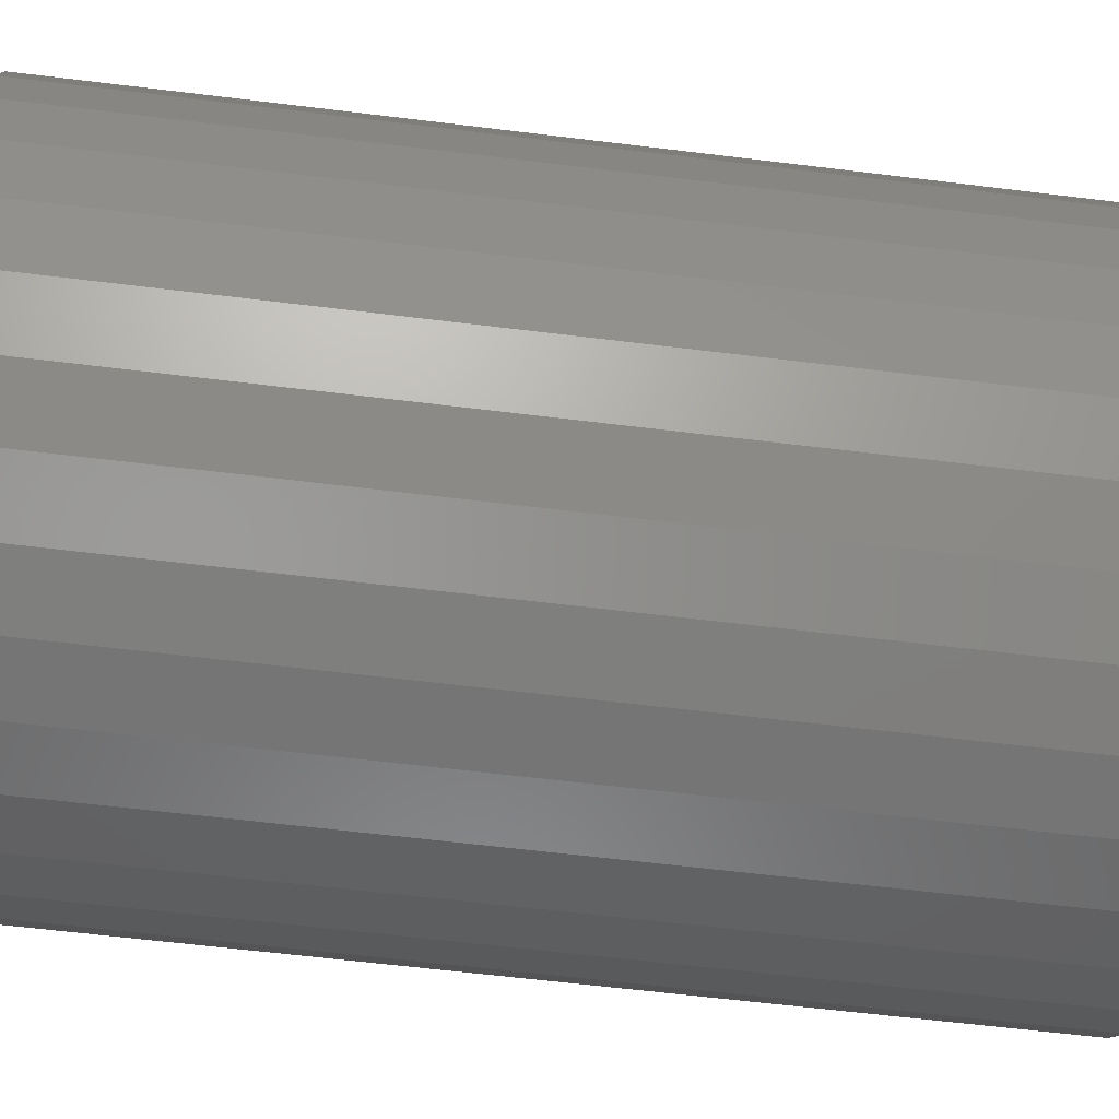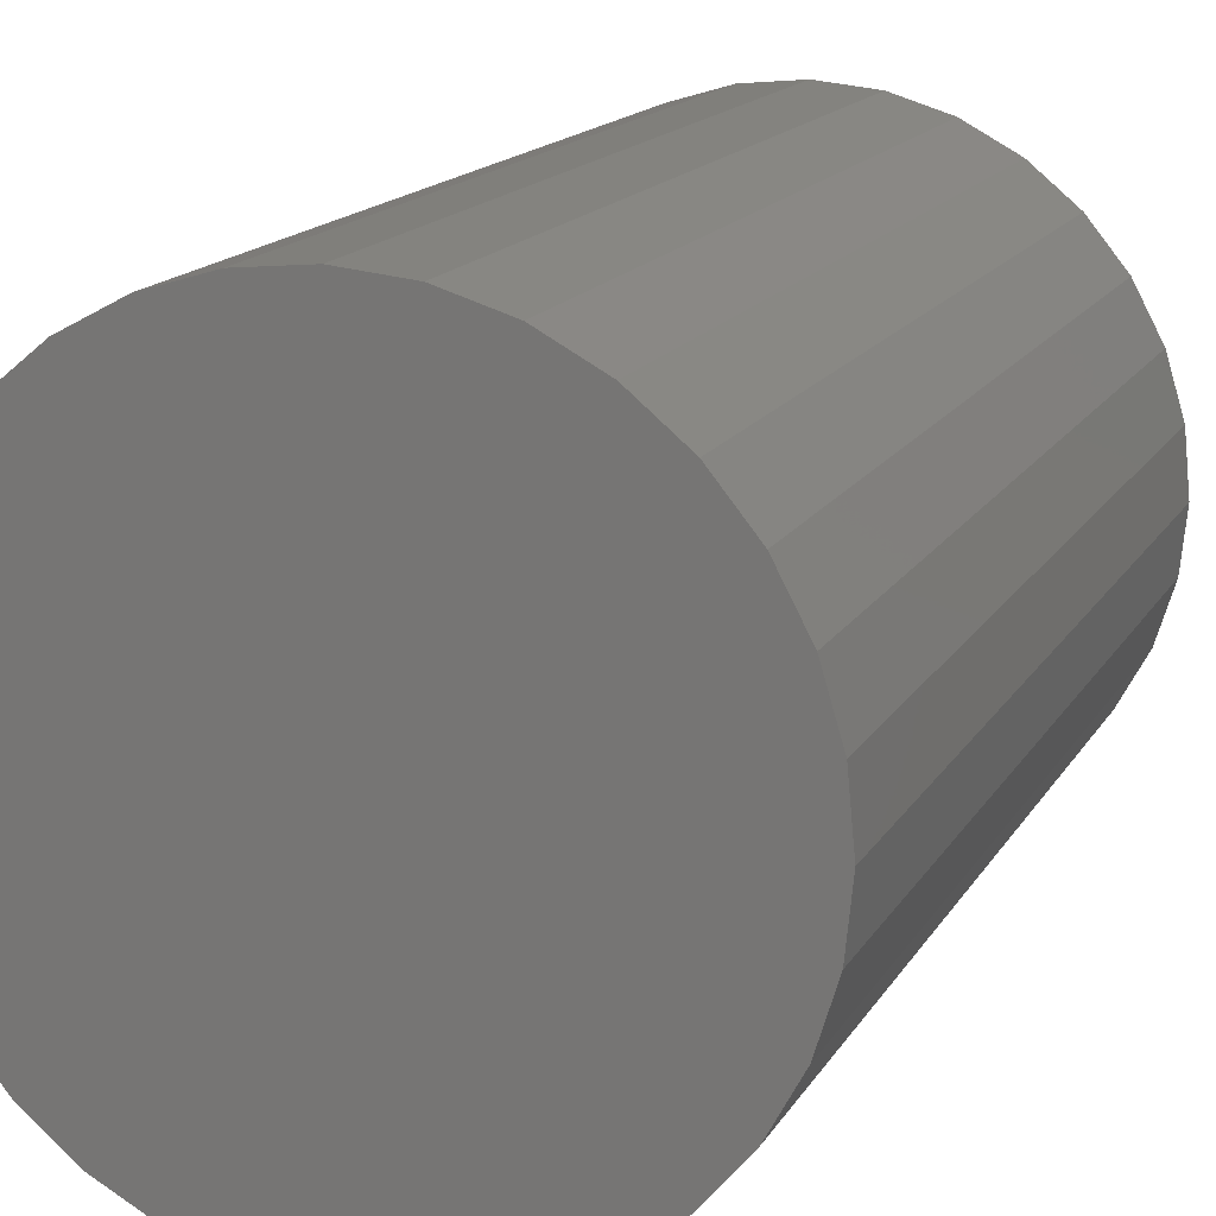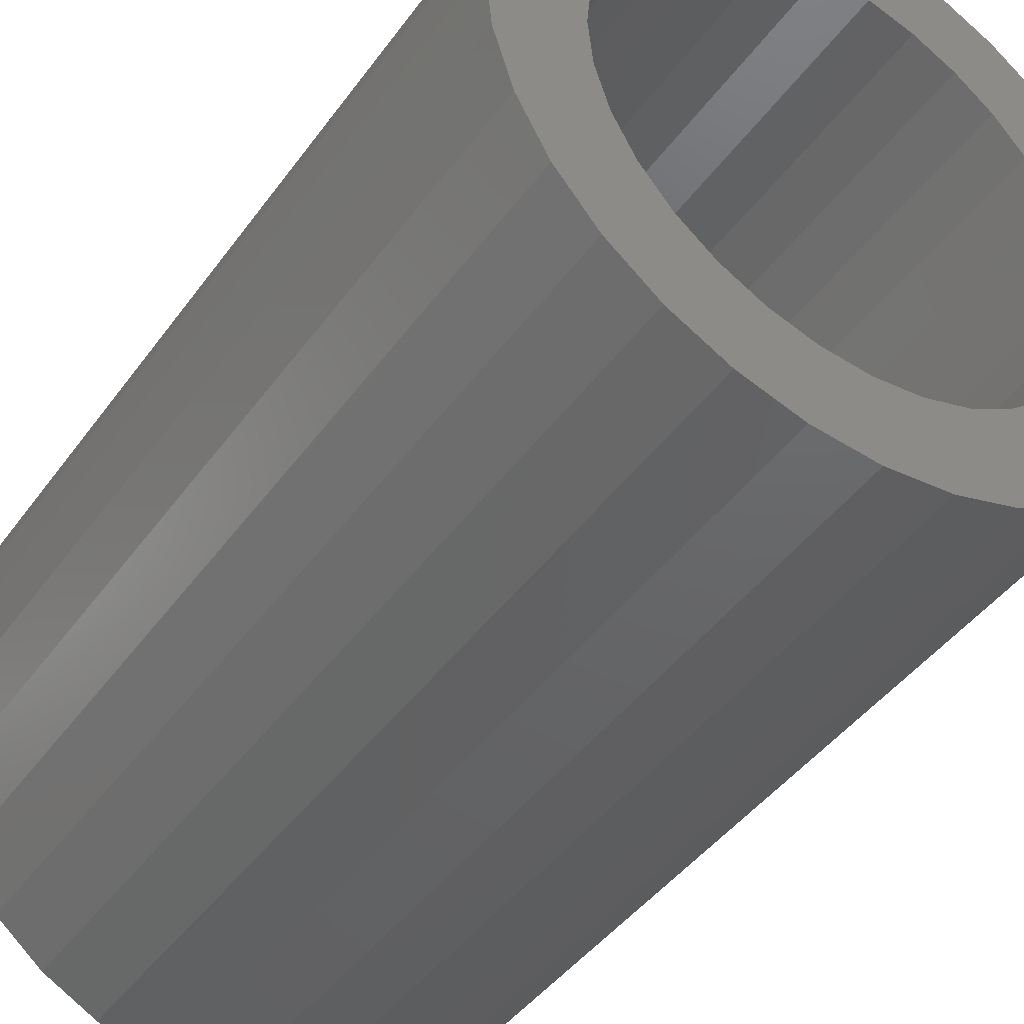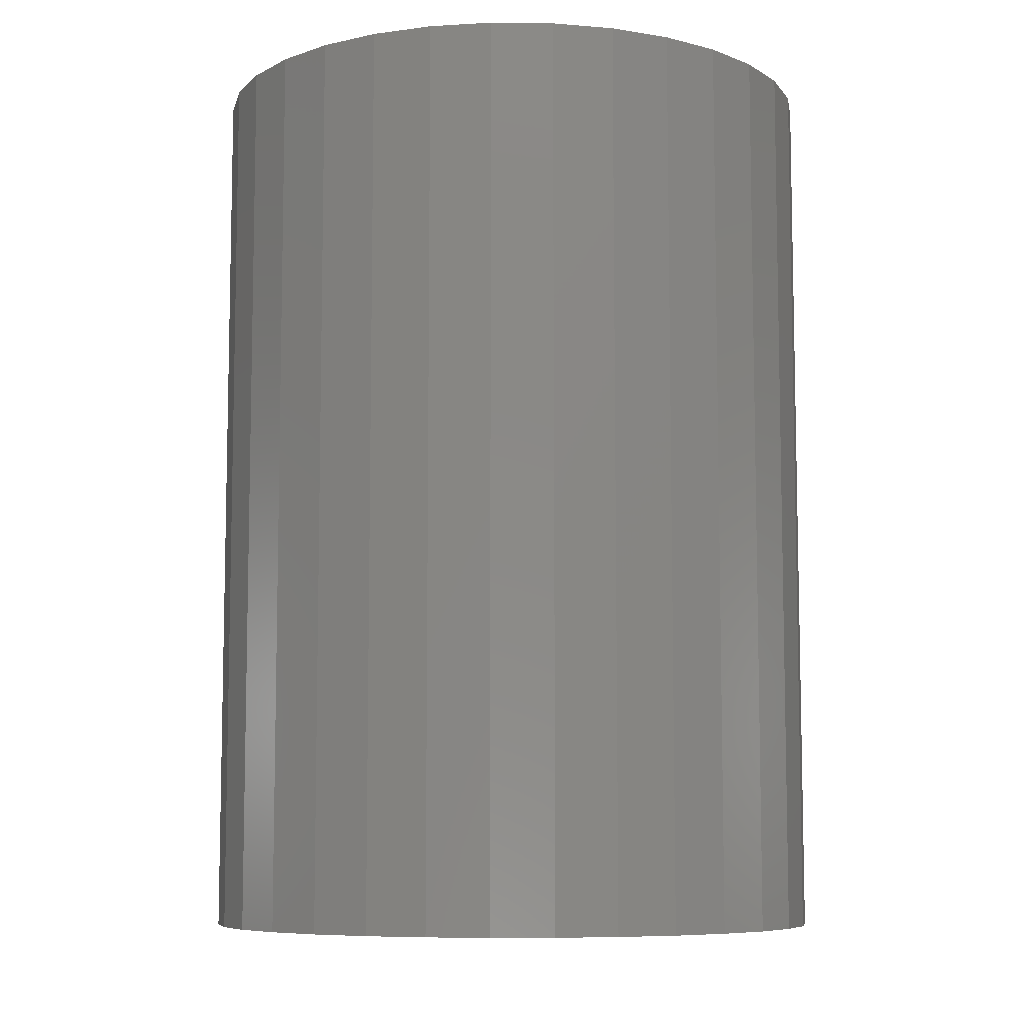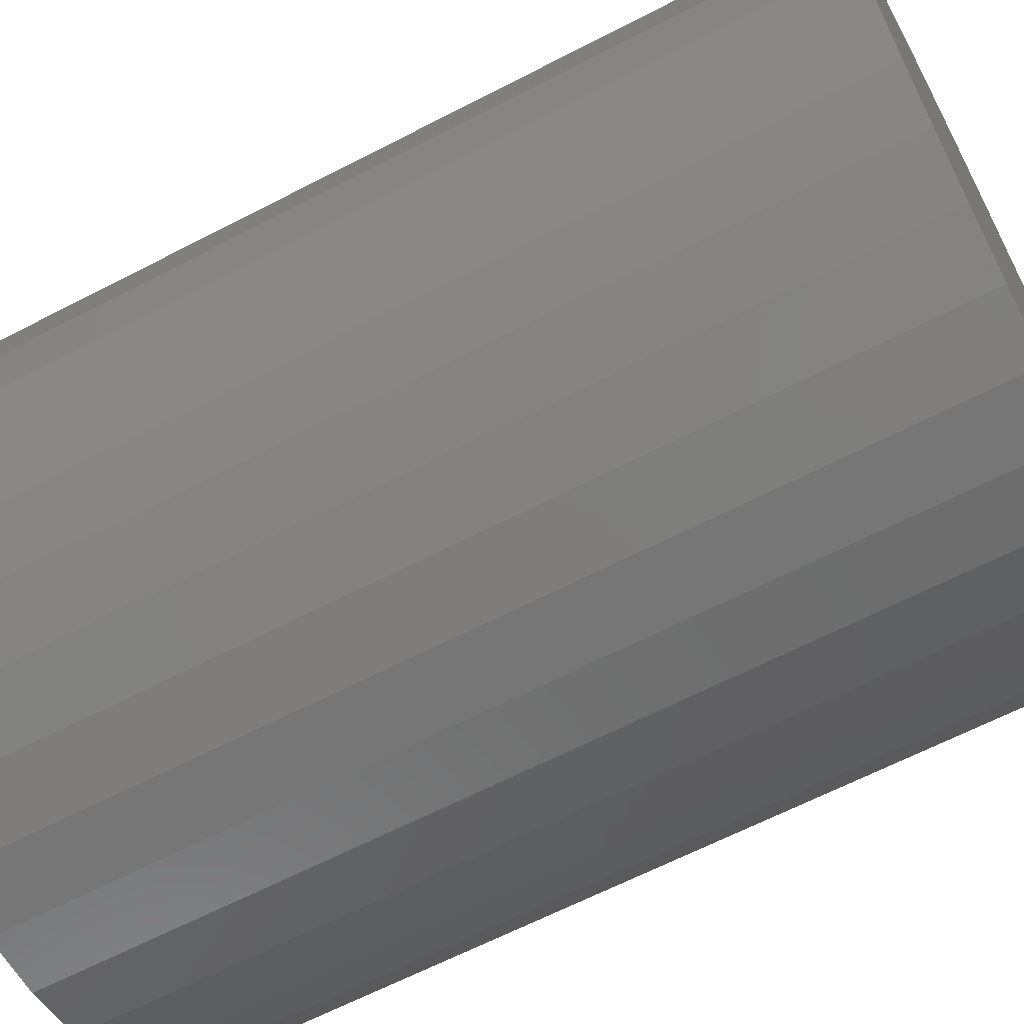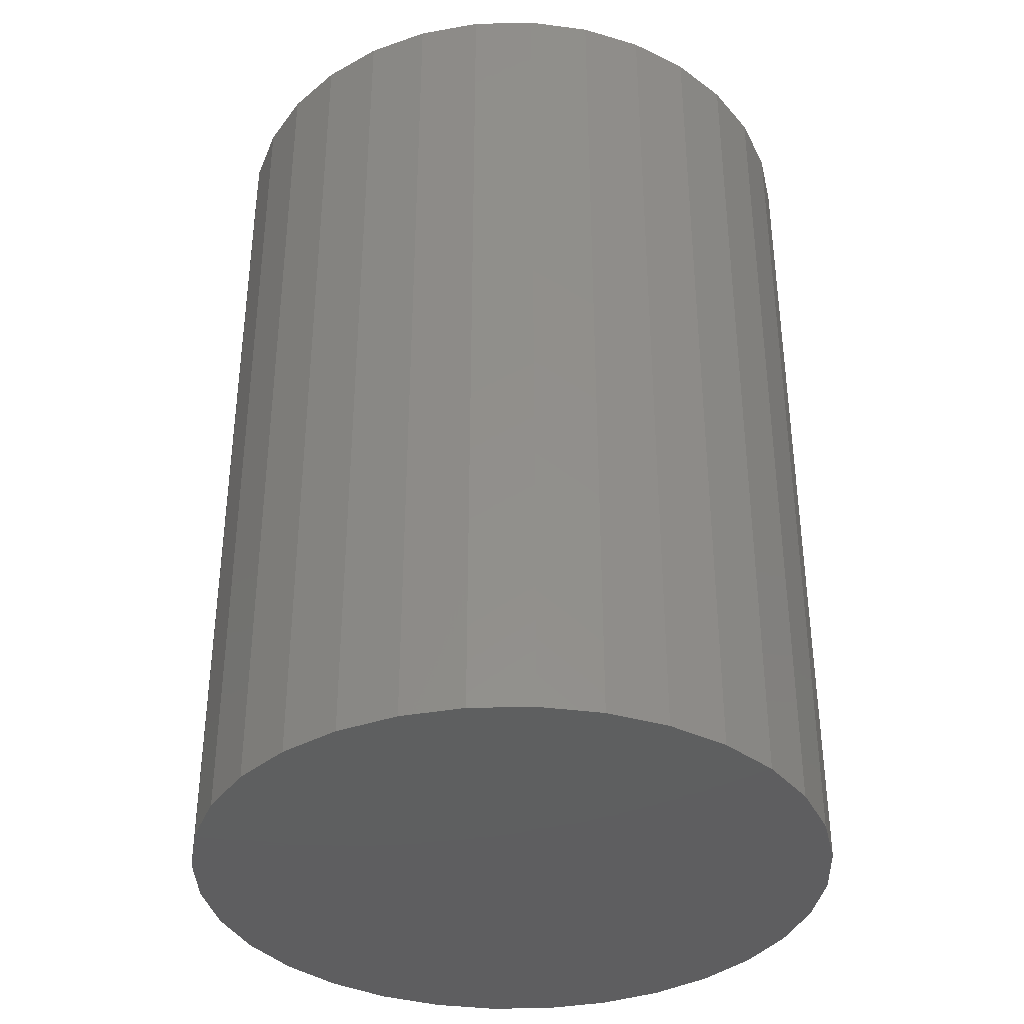
<metadata>
{"format":"stl","ext":"stl","renderer":"f3d","projection":"perspective","resolution":1024,"background":"white","views":[{"elev":-62.0,"azim":-97.1,"up":"+Y"},{"elev":15.5,"azim":-159.3,"up":"+Y"},{"elev":-43.5,"azim":-33.1,"up":"+Y"},{"elev":-8.0,"azim":-18.7,"up":"+Z"},{"elev":-64.3,"azim":117.6,"up":"+Y"},{"elev":-36.9,"azim":108.6,"up":"+Z"}]}
</metadata>
<code>
# stl→obj: 128 verts, 252 faces
v 0.5828 -0.2616 0.1641
v 0.5582 -0.2645 0.1641
v 0.5764 -0.2668 0.1641
v 0.5712 -0.2732 0.1641
v 0.5529 -0.2744 0.1641
v 0.5673 -0.2804 0.1641
v 0.5496 -0.2852 0.1641
v 0.565 -0.2883 0.1641
v 0.5673 -0.3125 0.1641
v 0.565 -0.3046 0.1641
v 0.5496 -0.3077 0.1641
v 0.5529 -0.3185 0.1641
v 0.5712 -0.3198 0.1641
v 0.5582 -0.3284 0.1641
v 0.5764 -0.3261 0.1641
v 0.5828 -0.3313 0.1641
v 0.5654 -0.3372 0.1641
v 0.59 -0.3352 0.1641
v 0.5979 -0.3376 0.1641
v 0.5741 -0.3443 0.1641
v 0.6381 -0.2486 0.1641
v 0.6143 -0.2553 0.1641
v 0.6468 -0.2558 0.1641
v 0.6221 -0.2577 0.1641
v 0.6294 -0.2616 0.1641
v 0.6539 -0.2645 0.1641
v 0.6357 -0.2668 0.1641
v 0.641 -0.2732 0.1641
v 0.6593 -0.2744 0.1641
v 0.6448 -0.2804 0.1641
v 0.6625 -0.2852 0.1641
v 0.6472 -0.2883 0.1641
v 0.648 -0.2965 0.1641
v 0.6625 -0.3077 0.1641
v 0.6472 -0.3046 0.1641
v 0.6448 -0.3125 0.1641
v 0.6593 -0.3185 0.1641
v 0.641 -0.3198 0.1641
v 0.6539 -0.3284 0.1641
v 0.6357 -0.3261 0.1641
v 0.6294 -0.3313 0.1641
v 0.6468 -0.3372 0.1641
v 0.6221 -0.3352 0.1641
v 0.6143 -0.3376 0.1641
v 0.6381 -0.3443 0.1641
v 0.6637 -0.2965 0.1641
v 0.5485 -0.2965 0.1641
v 0.5641 -0.2965 0.1641
v 0.5654 -0.2558 0.1641
v 0.59 -0.2577 0.1641
v 0.5979 -0.2553 0.1641
v 0.6061 -0.2545 0.1641
v 0.5741 -0.2486 0.1641
v 0.6061 -0.3384 0.1641
v 0.5841 -0.3496 0.1641
v 0.5949 -0.3529 0.1641
v 0.6061 -0.354 0.1641
v 0.6173 -0.3529 0.1641
v 0.6281 -0.3496 0.1641
v 0.6281 -0.2433 0.1641
v 0.6173 -0.24 0.1641
v 0.6061 -0.2389 0.1641
v 0.5949 -0.24 0.1641
v 0.5841 -0.2433 0.1641
v 0.6061 -0.3384 0.01562
v 0.6143 -0.3376 0.01562
v 0.6221 -0.3352 0.01562
v 0.6294 -0.3313 0.01562
v 0.6357 -0.3261 0.01562
v 0.641 -0.3198 0.01562
v 0.6448 -0.3125 0.01562
v 0.6472 -0.3046 0.01562
v 0.648 -0.2965 0.01562
v 0.5979 -0.3376 0.01562
v 0.59 -0.3352 0.01562
v 0.5828 -0.3313 0.01562
v 0.5764 -0.3261 0.01562
v 0.5712 -0.3198 0.01562
v 0.5673 -0.3125 0.01562
v 0.565 -0.3046 0.01562
v 0.5641 -0.2965 0.01562
v 0.6061 -0.2545 0.01562
v 0.5979 -0.2553 0.01562
v 0.59 -0.2577 0.01562
v 0.5828 -0.2616 0.01562
v 0.5764 -0.2668 0.01562
v 0.5712 -0.2732 0.01562
v 0.5673 -0.2804 0.01562
v 0.565 -0.2883 0.01562
v 0.6143 -0.2553 0.01562
v 0.6221 -0.2577 0.01562
v 0.6294 -0.2616 0.01562
v 0.6357 -0.2668 0.01562
v 0.641 -0.2732 0.01562
v 0.6448 -0.2804 0.01562
v 0.6472 -0.2883 0.01562
v 0.6061 -0.2389 0
v 0.6173 -0.24 0
v 0.5949 -0.24 0
v 0.5841 -0.2433 0
v 0.6281 -0.2433 0
v 0.5741 -0.2486 0
v 0.6381 -0.2486 0
v 0.5654 -0.2558 0
v 0.6468 -0.2558 0
v 0.5582 -0.2645 0
v 0.6539 -0.2645 0
v 0.5529 -0.2744 0
v 0.6593 -0.2744 0
v 0.6539 -0.3284 0
v 0.5582 -0.3284 0
v 0.6593 -0.3185 0
v 0.5654 -0.3372 0
v 0.6468 -0.3372 0
v 0.5741 -0.3443 0
v 0.6381 -0.3443 0
v 0.5841 -0.3496 0
v 0.6281 -0.3496 0
v 0.5949 -0.3529 0
v 0.6173 -0.3529 0
v 0.6061 -0.354 0
v 0.5529 -0.3185 0
v 0.5496 -0.3077 0
v 0.6625 -0.3077 0
v 0.5485 -0.2965 0
v 0.6637 -0.2965 0
v 0.5496 -0.2852 0
v 0.6625 -0.2852 0
f 1 2 3
f 4 3 2
f 2 5 4
f 6 4 5
f 5 7 6
f 6 7 8
f 9 10 11
f 11 12 9
f 9 12 13
f 13 12 14
f 14 15 13
f 16 15 14
f 14 17 16
f 18 16 17
f 18 17 19
f 19 17 20
f 21 22 23
f 23 22 24
f 23 24 25
f 23 25 26
f 25 27 26
f 26 27 28
f 26 28 29
f 29 28 30
f 29 30 31
f 30 32 31
f 33 31 32
f 34 35 36
f 34 36 37
f 36 38 37
f 39 37 38
f 39 38 40
f 39 40 41
f 39 41 42
f 42 41 43
f 42 43 44
f 45 42 44
f 46 31 33
f 46 33 35
f 46 35 34
f 47 11 10
f 47 10 48
f 47 48 8
f 47 8 7
f 49 2 1
f 49 1 50
f 49 50 51
f 49 51 52
f 49 52 53
f 54 19 20
f 54 20 55
f 54 55 56
f 54 56 57
f 54 57 58
f 54 58 59
f 54 59 45
f 54 45 44
f 52 22 21
f 52 21 60
f 52 60 61
f 52 61 62
f 52 62 63
f 52 63 64
f 52 64 53
f 65 44 66
f 66 44 43
f 66 43 67
f 67 43 41
f 67 41 68
f 68 41 40
f 68 40 69
f 69 40 38
f 69 38 70
f 70 38 36
f 70 36 71
f 71 36 35
f 71 35 72
f 72 35 33
f 72 33 73
f 44 65 54
f 54 65 74
f 54 74 19
f 19 74 75
f 19 75 18
f 18 75 76
f 18 76 16
f 16 76 77
f 16 77 15
f 15 77 78
f 15 78 13
f 13 78 79
f 13 79 9
f 9 79 80
f 9 80 10
f 10 80 81
f 10 81 48
f 82 51 83
f 83 51 50
f 83 50 84
f 84 50 1
f 84 1 85
f 85 1 3
f 85 3 86
f 86 3 4
f 86 4 87
f 87 4 6
f 87 6 88
f 88 6 8
f 88 8 89
f 89 8 48
f 89 48 81
f 51 82 52
f 52 82 90
f 52 90 22
f 22 90 91
f 22 91 24
f 24 91 92
f 24 92 25
f 25 92 93
f 25 93 27
f 27 93 94
f 27 94 28
f 28 94 95
f 28 95 30
f 30 95 96
f 30 96 32
f 32 96 73
f 32 73 33
f 82 83 84
f 90 82 84
f 90 84 91
f 91 84 85
f 91 85 92
f 92 85 86
f 92 86 93
f 93 86 87
f 93 87 94
f 94 87 88
f 94 88 95
f 95 88 89
f 95 89 96
f 72 79 71
f 71 79 78
f 71 78 70
f 70 78 77
f 70 77 69
f 69 77 76
f 69 76 68
f 68 76 75
f 68 75 67
f 67 75 74
f 67 74 65
f 67 65 66
f 96 89 73
f 73 89 81
f 73 81 72
f 72 81 80
f 72 80 79
f 97 98 99
f 100 99 98
f 101 100 98
f 102 100 101
f 103 102 101
f 104 102 103
f 105 104 103
f 106 104 105
f 107 106 105
f 108 106 107
f 109 108 107
f 110 111 112
f 113 111 110
f 114 113 110
f 115 113 114
f 116 115 114
f 117 115 116
f 118 117 116
f 119 117 118
f 120 119 118
f 121 119 120
f 111 122 112
f 112 122 123
f 112 123 124
f 124 123 125
f 124 125 126
f 126 125 127
f 126 127 128
f 128 127 108
f 128 108 109
f 126 46 124
f 124 46 34
f 124 34 112
f 112 34 37
f 112 37 110
f 110 37 39
f 110 39 114
f 114 39 42
f 114 42 116
f 116 42 45
f 116 45 118
f 118 45 59
f 118 59 120
f 120 59 58
f 120 58 121
f 121 58 57
f 121 57 119
f 119 57 56
f 119 56 117
f 117 56 55
f 117 55 115
f 115 55 20
f 115 20 113
f 113 20 17
f 113 17 111
f 111 17 14
f 111 14 122
f 122 14 12
f 122 12 123
f 123 12 11
f 123 11 125
f 125 11 47
f 125 47 127
f 127 47 7
f 127 7 108
f 108 7 5
f 108 5 106
f 106 5 2
f 106 2 104
f 104 2 49
f 104 49 102
f 102 49 53
f 102 53 100
f 100 53 64
f 100 64 99
f 99 64 63
f 99 63 97
f 97 63 62
f 97 62 98
f 98 62 61
f 98 61 101
f 101 61 60
f 101 60 103
f 103 60 21
f 103 21 105
f 105 21 23
f 105 23 107
f 107 23 26
f 107 26 109
f 109 26 29
f 109 29 128
f 128 29 31
f 128 31 126
f 126 31 46

</code>
